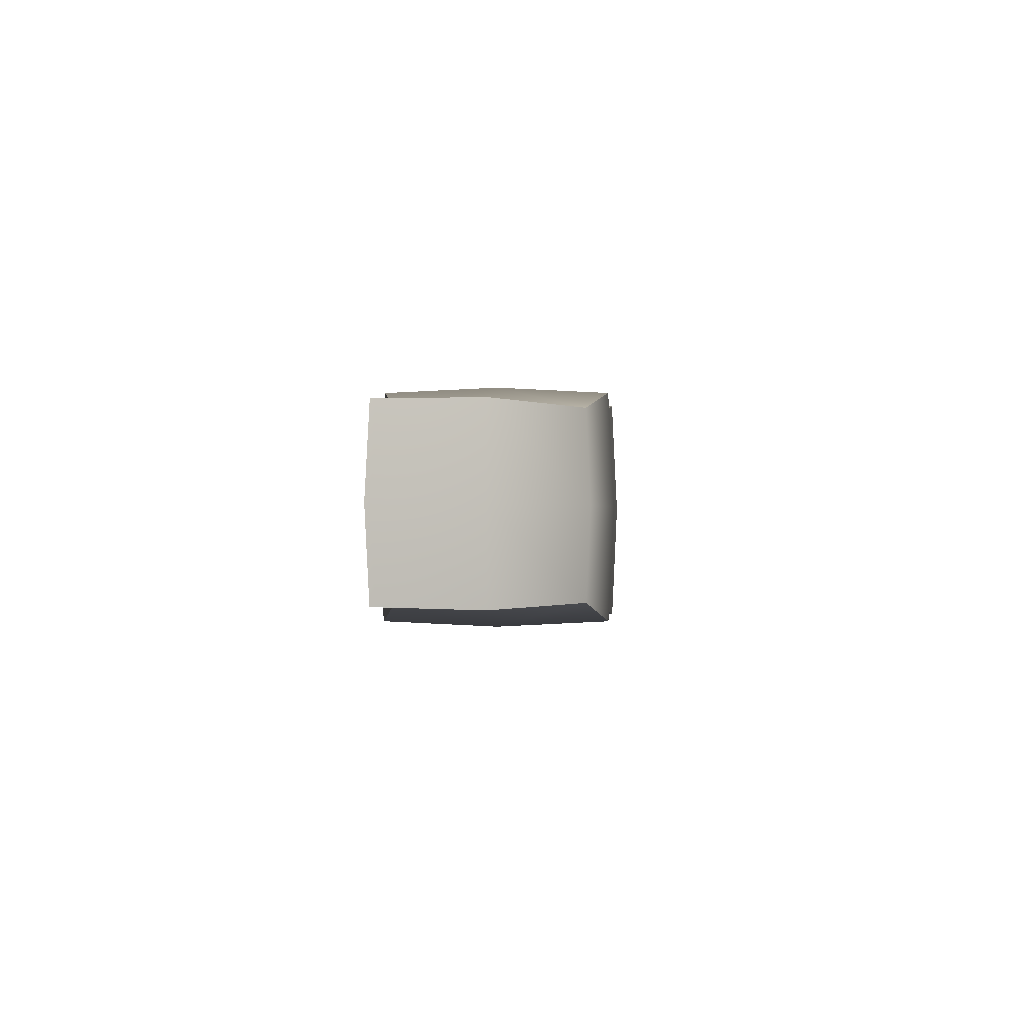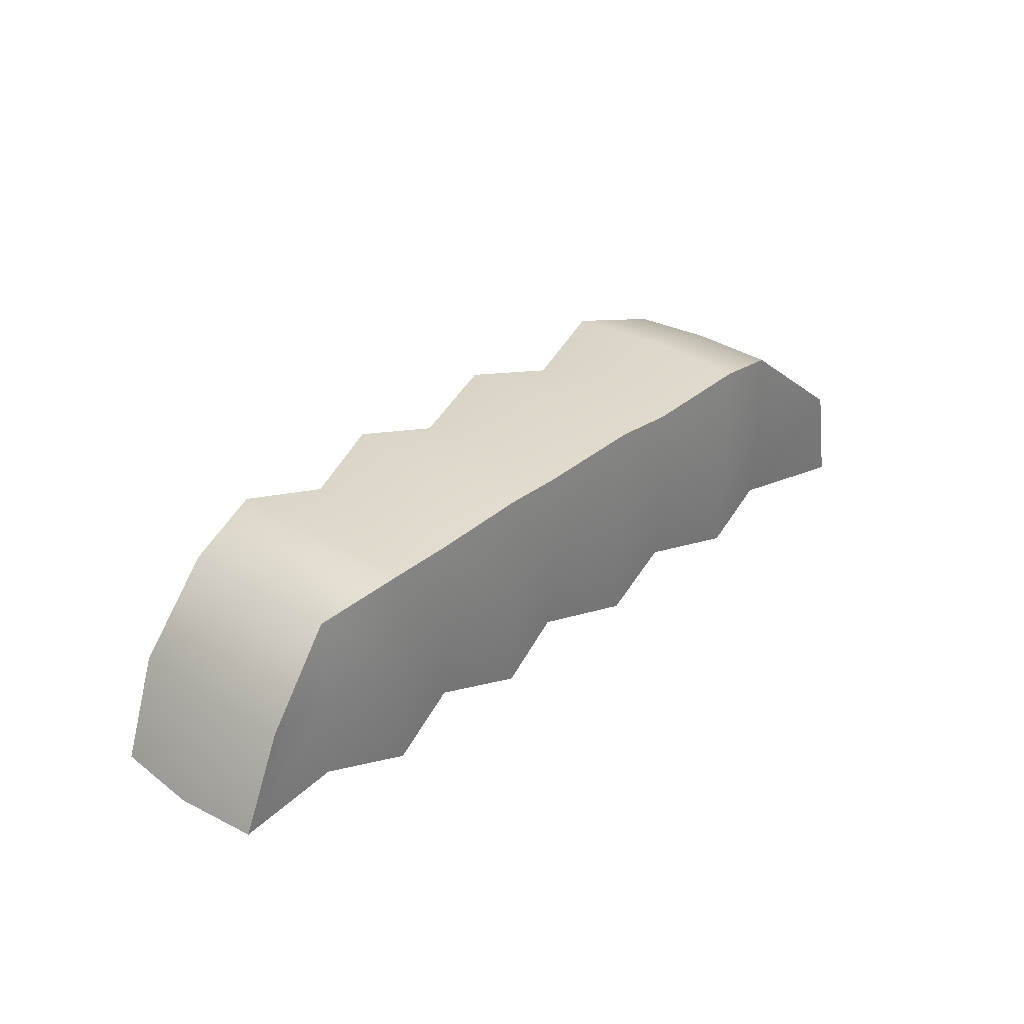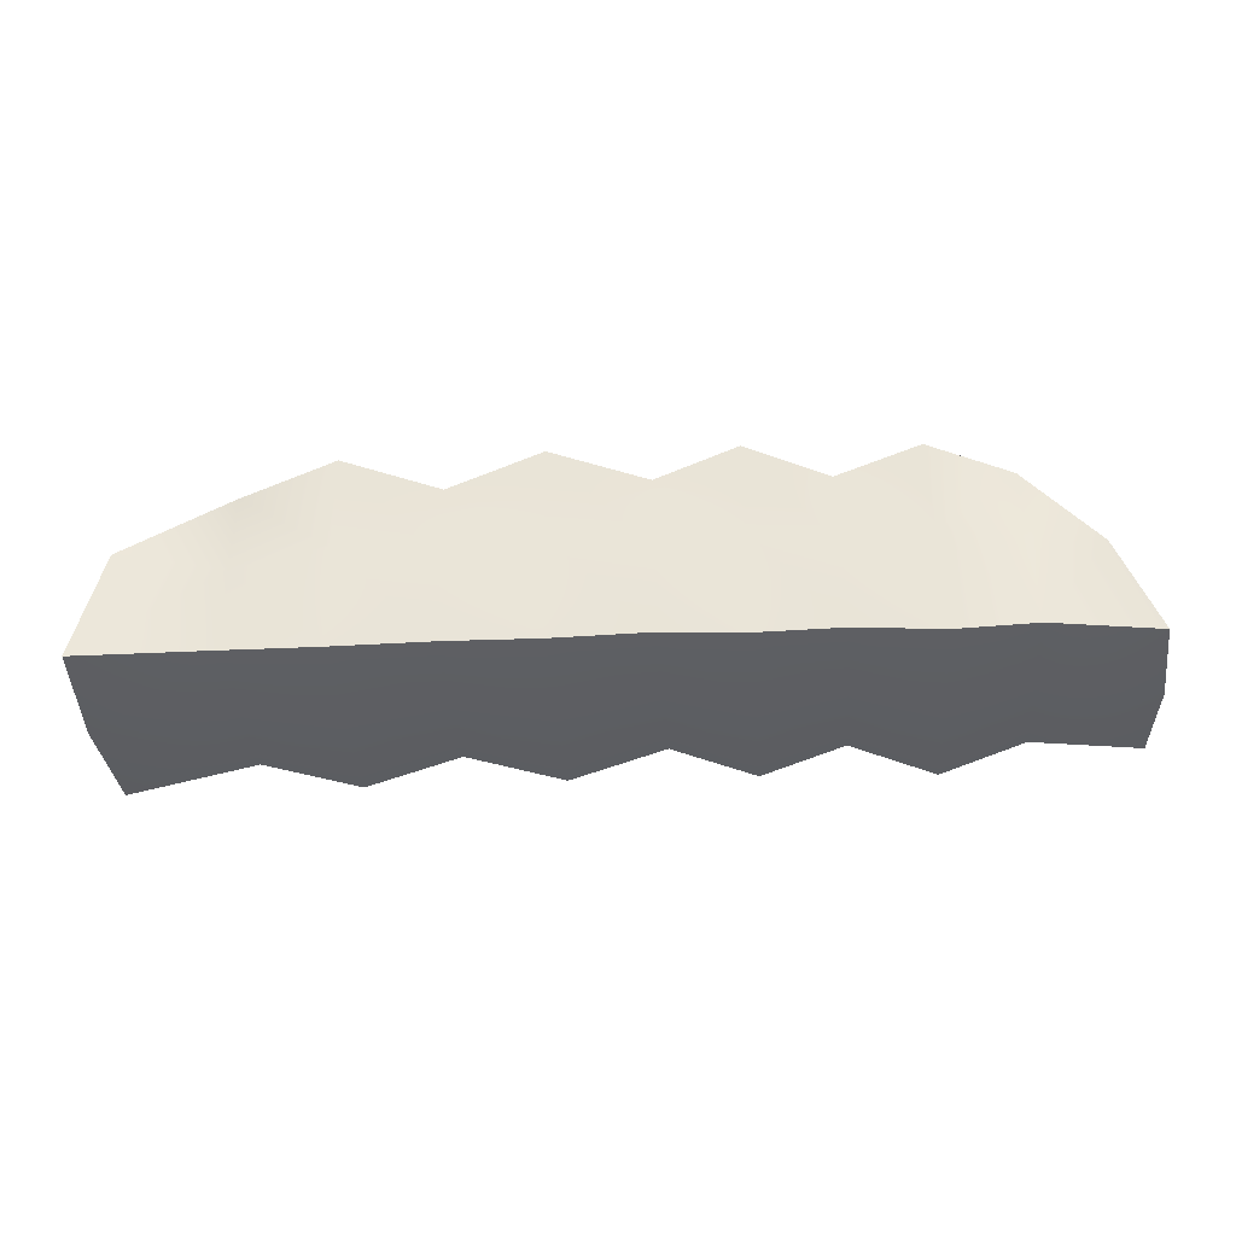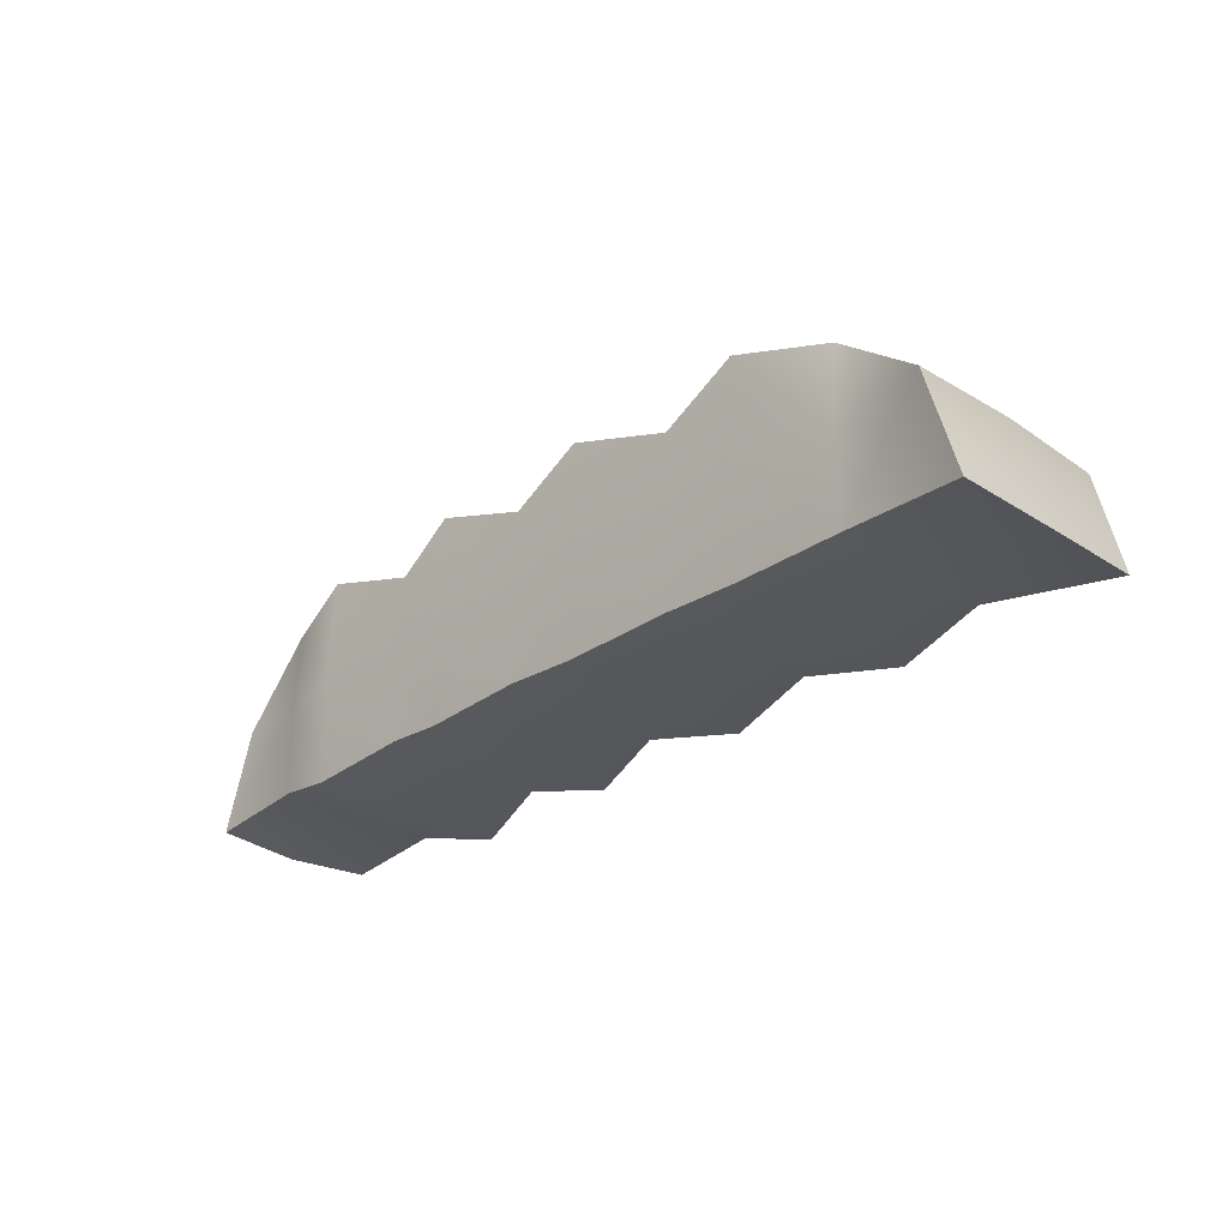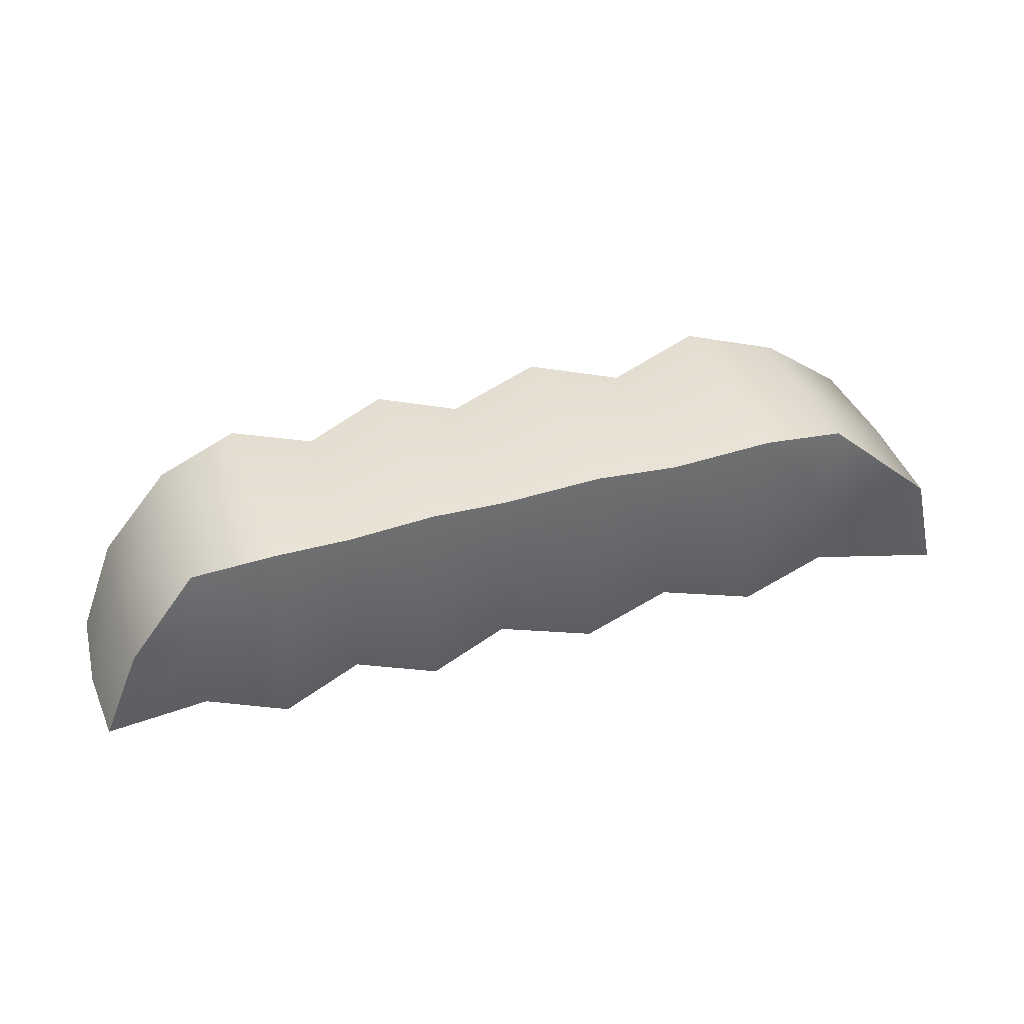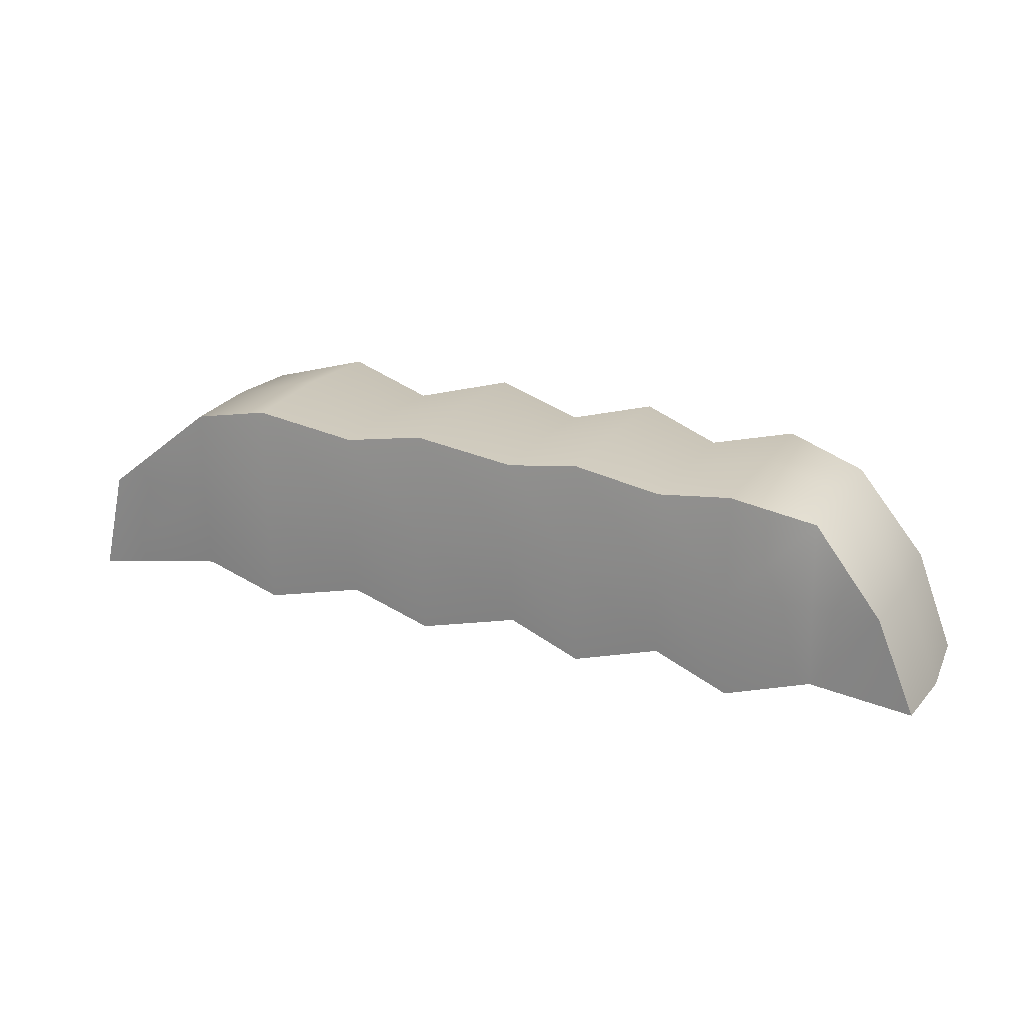
<metadata>
{"format":"obj","ext":"obj","renderer":"f3d","projection":"perspective","resolution":1024,"background":"white","views":[{"elev":-1.1,"azim":91.4,"up":"+Z"},{"elev":30.6,"azim":131.7,"up":"+Y"},{"elev":-38.4,"azim":4.3,"up":"+Y"},{"elev":-27.3,"azim":-134.5,"up":"+Y"},{"elev":38.9,"azim":161.9,"up":"+Y"},{"elev":21.2,"azim":24.6,"up":"+Y"}]}
</metadata>
<code>
g default
v 1.218 -0.2284 -0.2463
v 1.112 0.04123 -0.2577
v 0.9209 0.2818 -0.2457
v 0.9375 0.2933 -0.002235
v 0.9219 0.2818 0.2413
v 1.113 0.04125 0.2525
v 1.219 -0.2284 0.2407
v 1.235 -0.2394 -0.002834
v 1.129 0.04153 -0.002622
v -1.402 -0.2054 -0.297
v -1.038 -0.1649 -0.2417
v -1.324 0.09454 -0.3113
v -1.043 0.07897 -0.2532
v -1.047 0.3228 -0.2417
v -1.331 0.09975 0.002519
v -1.047 0.3341 0.001887
v -1.416 -0.2192 0.002524
v -1.322 0.09456 0.3163
v -1.046 0.3228 0.2454
v -1.401 -0.2054 0.3021
v -1.041 0.07899 0.257
v -1.037 -0.1649 0.2454
v -1.037 -0.1761 0.001887
v 0.01705 0.07486 -0.2554
v 0.01274 0.3187 -0.2439
v 0.01305 0.33 -0.000315
v 0.01375 0.3187 0.2432
v 0.01811 0.07487 0.2548
v 0.02243 -0.169 0.2432
v 0.02212 -0.1802 -0.000316
v 0.02142 -0.169 -0.2439
v 0.925 0.04646 -0.2573
v 0.9293 -0.1943 -0.2457
v 0.9301 -0.2041 -0.002201
v 0.9304 -0.1922 0.2413
v 0.9262 0.04699 0.2529
v -0.7832 0.388 -0.2982
v -0.7829 0.4018 0.001412
v -0.782 0.388 0.301
v -0.7766 0.08803 0.3152
v -0.7713 -0.2119 0.301
v -0.7717 -0.2258 0.001412
v -0.7726 -0.2119 -0.2982
v -0.7779 0.088 -0.3124
v -0.517 0.3208 -0.2428
v -0.5167 0.332 0.000786
v -0.516 0.3208 0.2443
v -0.5117 0.07693 0.2559
v -0.5074 -0.1669 0.2443
v -0.5077 -0.1782 0.000785
v -0.5084 -0.1669 -0.2428
v -0.5127 0.07691 -0.2543
v -0.2534 0.3833 -0.2992
v -0.253 0.3971 0.00034
v -0.2521 0.3833 0.2999
v -0.2468 0.08333 0.3142
v -0.2415 -0.2166 0.2999
v -0.2419 -0.2305 0.000339
v -0.2427 -0.2166 -0.2992
v -0.2481 0.08331 -0.3135
v 0.2386 0.3686 -0.3002
v 0.2431 0.3825 -0.000667
v 0.2399 0.3686 0.2989
v 0.2452 0.07148 0.3132
v 0.2505 -0.227 0.2989
v 0.2501 -0.2411 -0.000658
v 0.2492 -0.2277 -0.3002
v 0.2438 0.0713 -0.3145
v 0.4668 0.3002 -0.2448
v 0.4753 0.3116 -0.001276
v 0.4678 0.3003 0.2423
v 0.4721 0.06093 0.2539
v 0.4764 -0.1806 0.2423
v 0.4761 -0.1922 -0.001258
v 0.4754 -0.1816 -0.2448
v 0.471 0.06066 -0.2564
v 0.6928 0.344 -0.3011
v 0.7054 0.3581 -0.001603
v 0.694 0.3441 0.298
v 0.6993 0.05247 0.3122
v 0.7045 -0.2432 0.298
v 0.7041 -0.2576 -0.001578
v 0.7032 -0.2451 -0.3011
v 0.6979 0.05198 -0.3154
g FoodMediumLUpperArm
f 32 33 83 84
f 3 32 84 77
f 3 77 78 4
f 4 78 79 5
f 5 79 80 36
f 35 36 80 81
f 34 35 81 82
f 33 34 82 83
f 7 8 9 6
f 8 1 2 9
f 6 9 4 5
f 9 2 3 4
f 10 11 23 17
f 11 10 12 13
f 13 12 14
f 14 12 15 16
f 12 10 17 15
f 16 15 18 19
f 15 17 20 18
f 19 18 21
f 21 18 20 22
f 22 20 17 23
f 24 60 53 25
f 26 25 53 54
f 27 26 54 55
f 28 27 55 56
f 29 28 56 57
f 30 29 57 58
f 31 30 58 59
f 24 31 59 60
f 2 32 3
f 1 33 32 2
f 8 34 33 1
f 7 35 34 8
f 6 36 35 7
f 5 36 6
f 38 37 14 16
f 39 38 16 19
f 40 39 19 21
f 41 40 21 22
f 42 41 22 23
f 43 42 23 11
f 44 43 11 13
f 37 44 13 14
f 46 45 37 38
f 47 46 38 39
f 48 47 39 40
f 49 48 40 41
f 50 49 41 42
f 51 50 42 43
f 52 51 43 44
f 45 52 44 37
f 54 53 45 46
f 55 54 46 47
f 56 55 47 48
f 57 56 48 49
f 58 57 49 50
f 59 58 50 51
f 60 59 51 52
f 53 60 52 45
f 61 25 26 62
f 63 62 26 27
f 64 63 27 28
f 65 64 28 29
f 66 65 29 30
f 67 66 30 31
f 68 67 31 24
f 61 68 24 25
f 69 61 62 70
f 71 70 62 63
f 72 71 63 64
f 73 72 64 65
f 74 73 65 66
f 75 74 66 67
f 76 75 67 68
f 69 76 68 61
f 77 69 70 78
f 79 78 70 71
f 80 79 71 72
f 81 80 72 73
f 82 81 73 74
f 83 82 74 75
f 84 83 75 76
f 77 84 76 69

</code>
